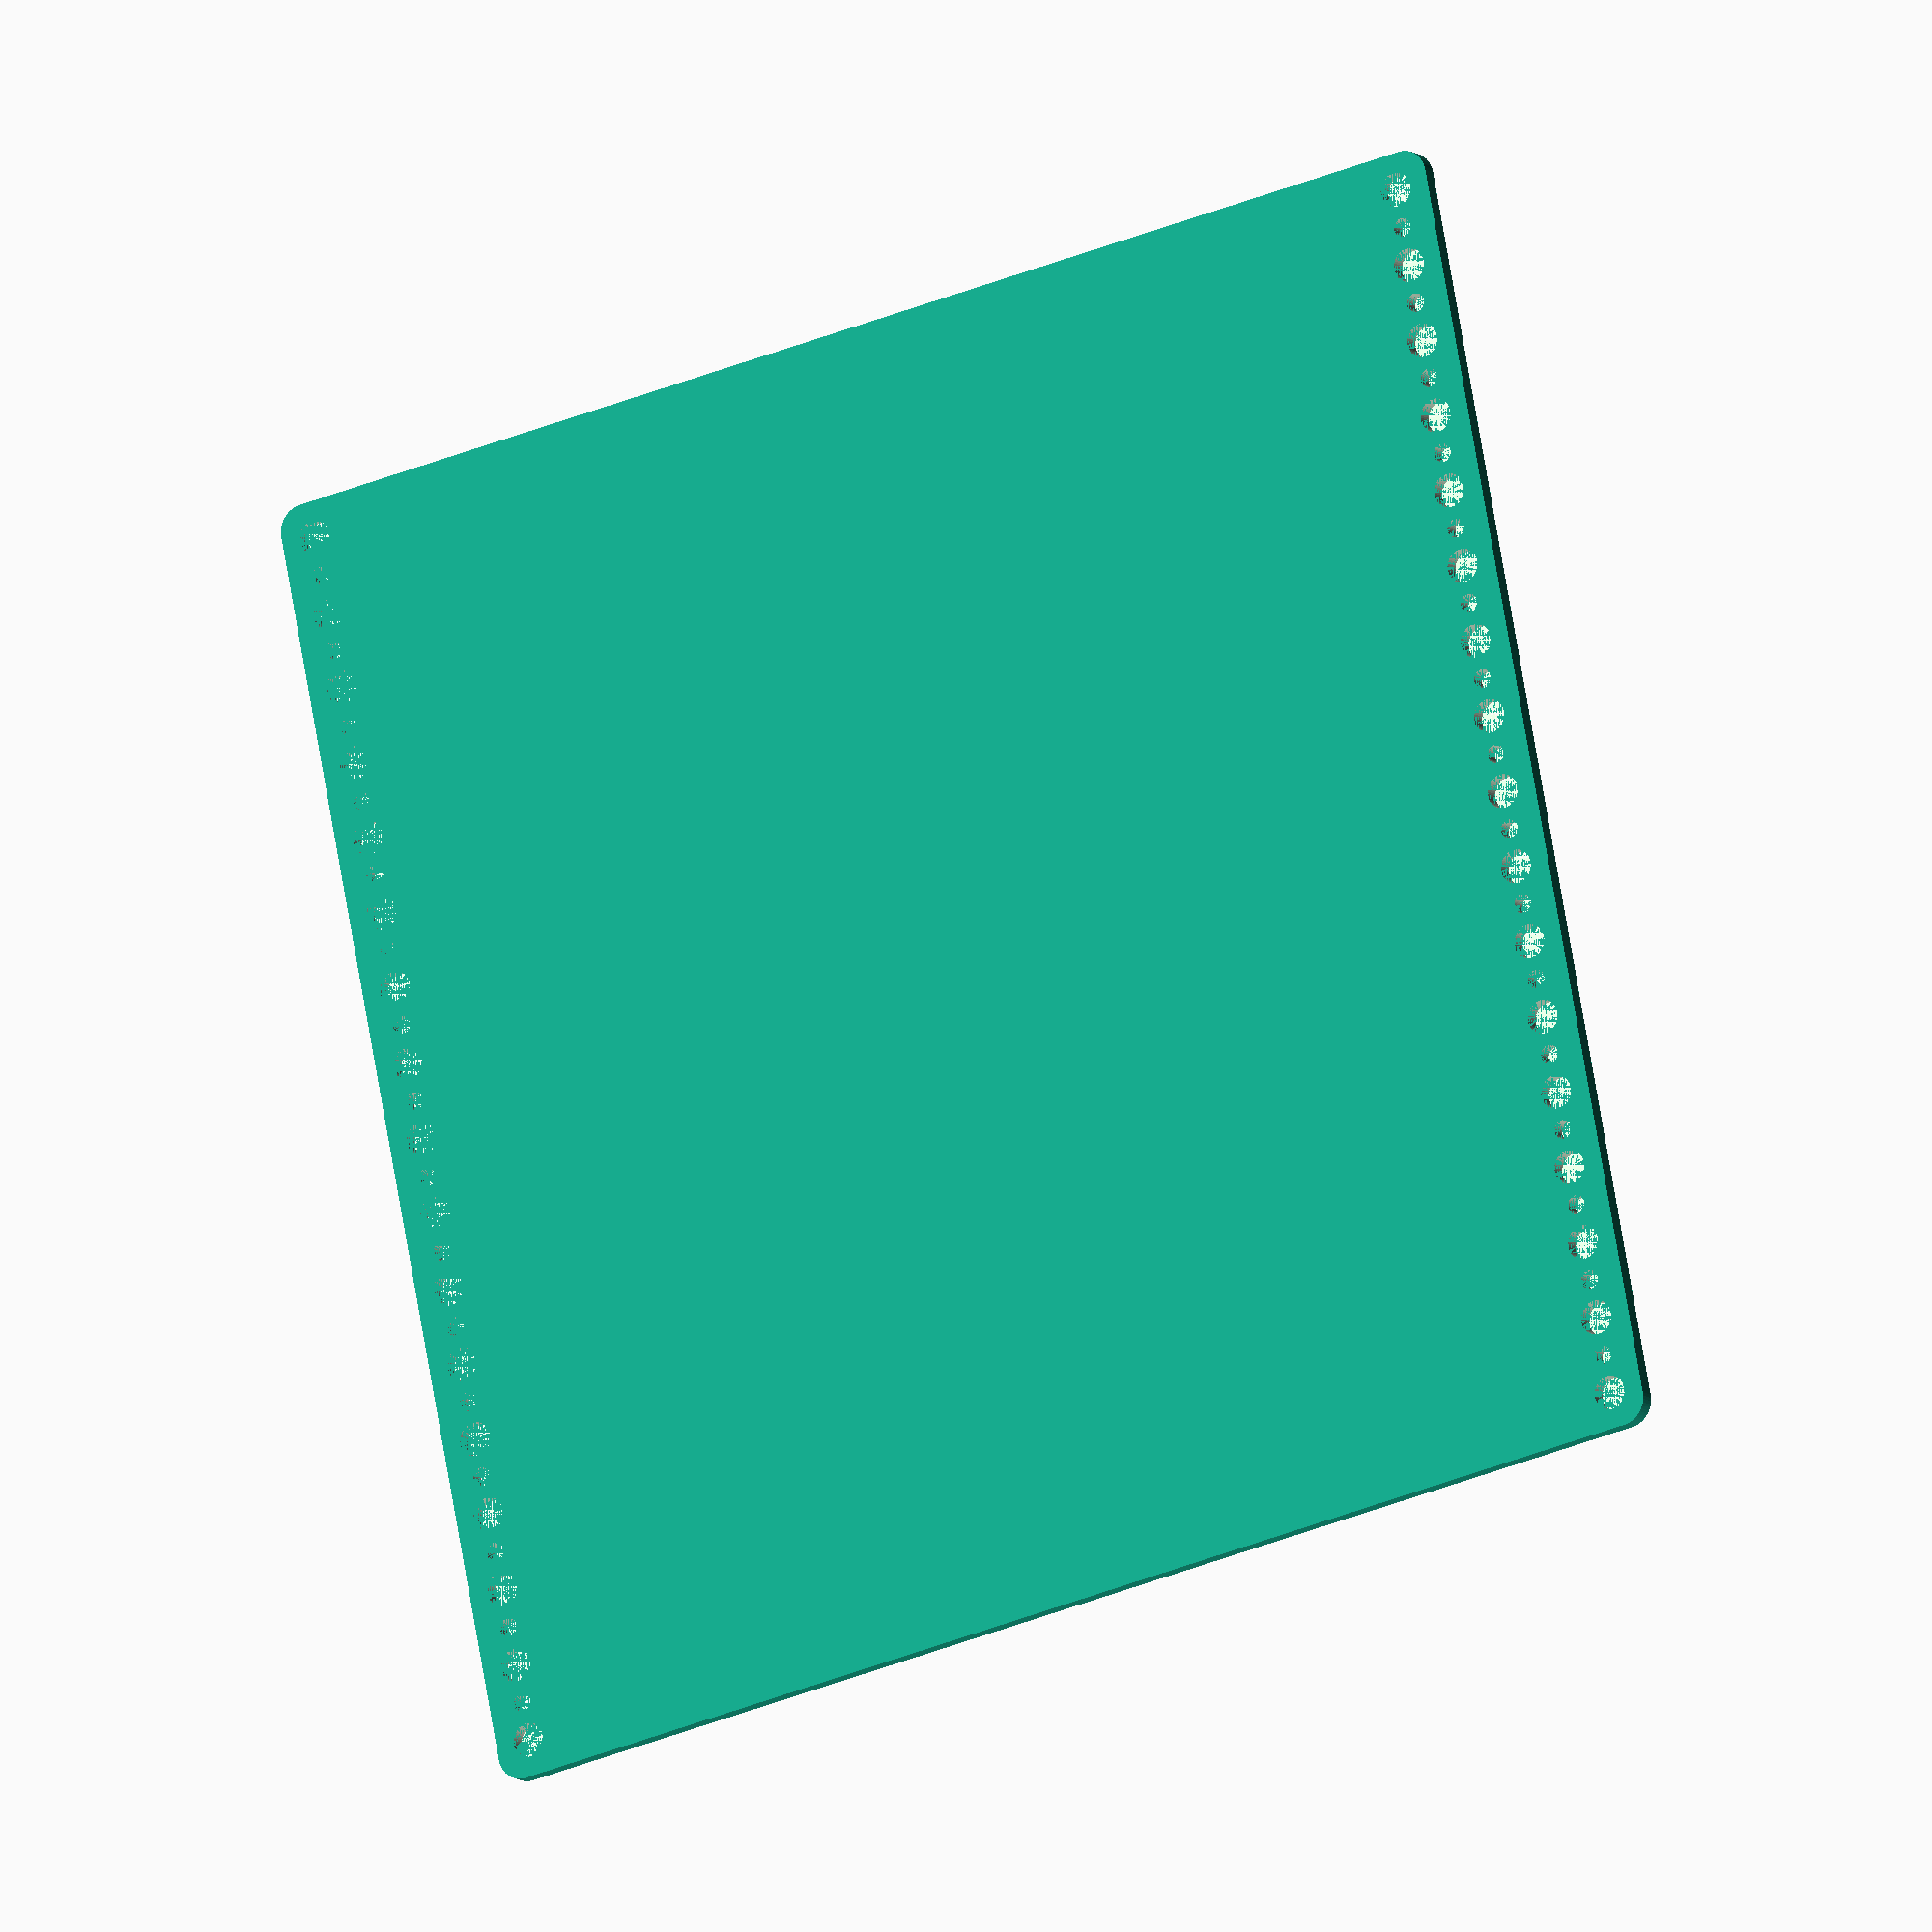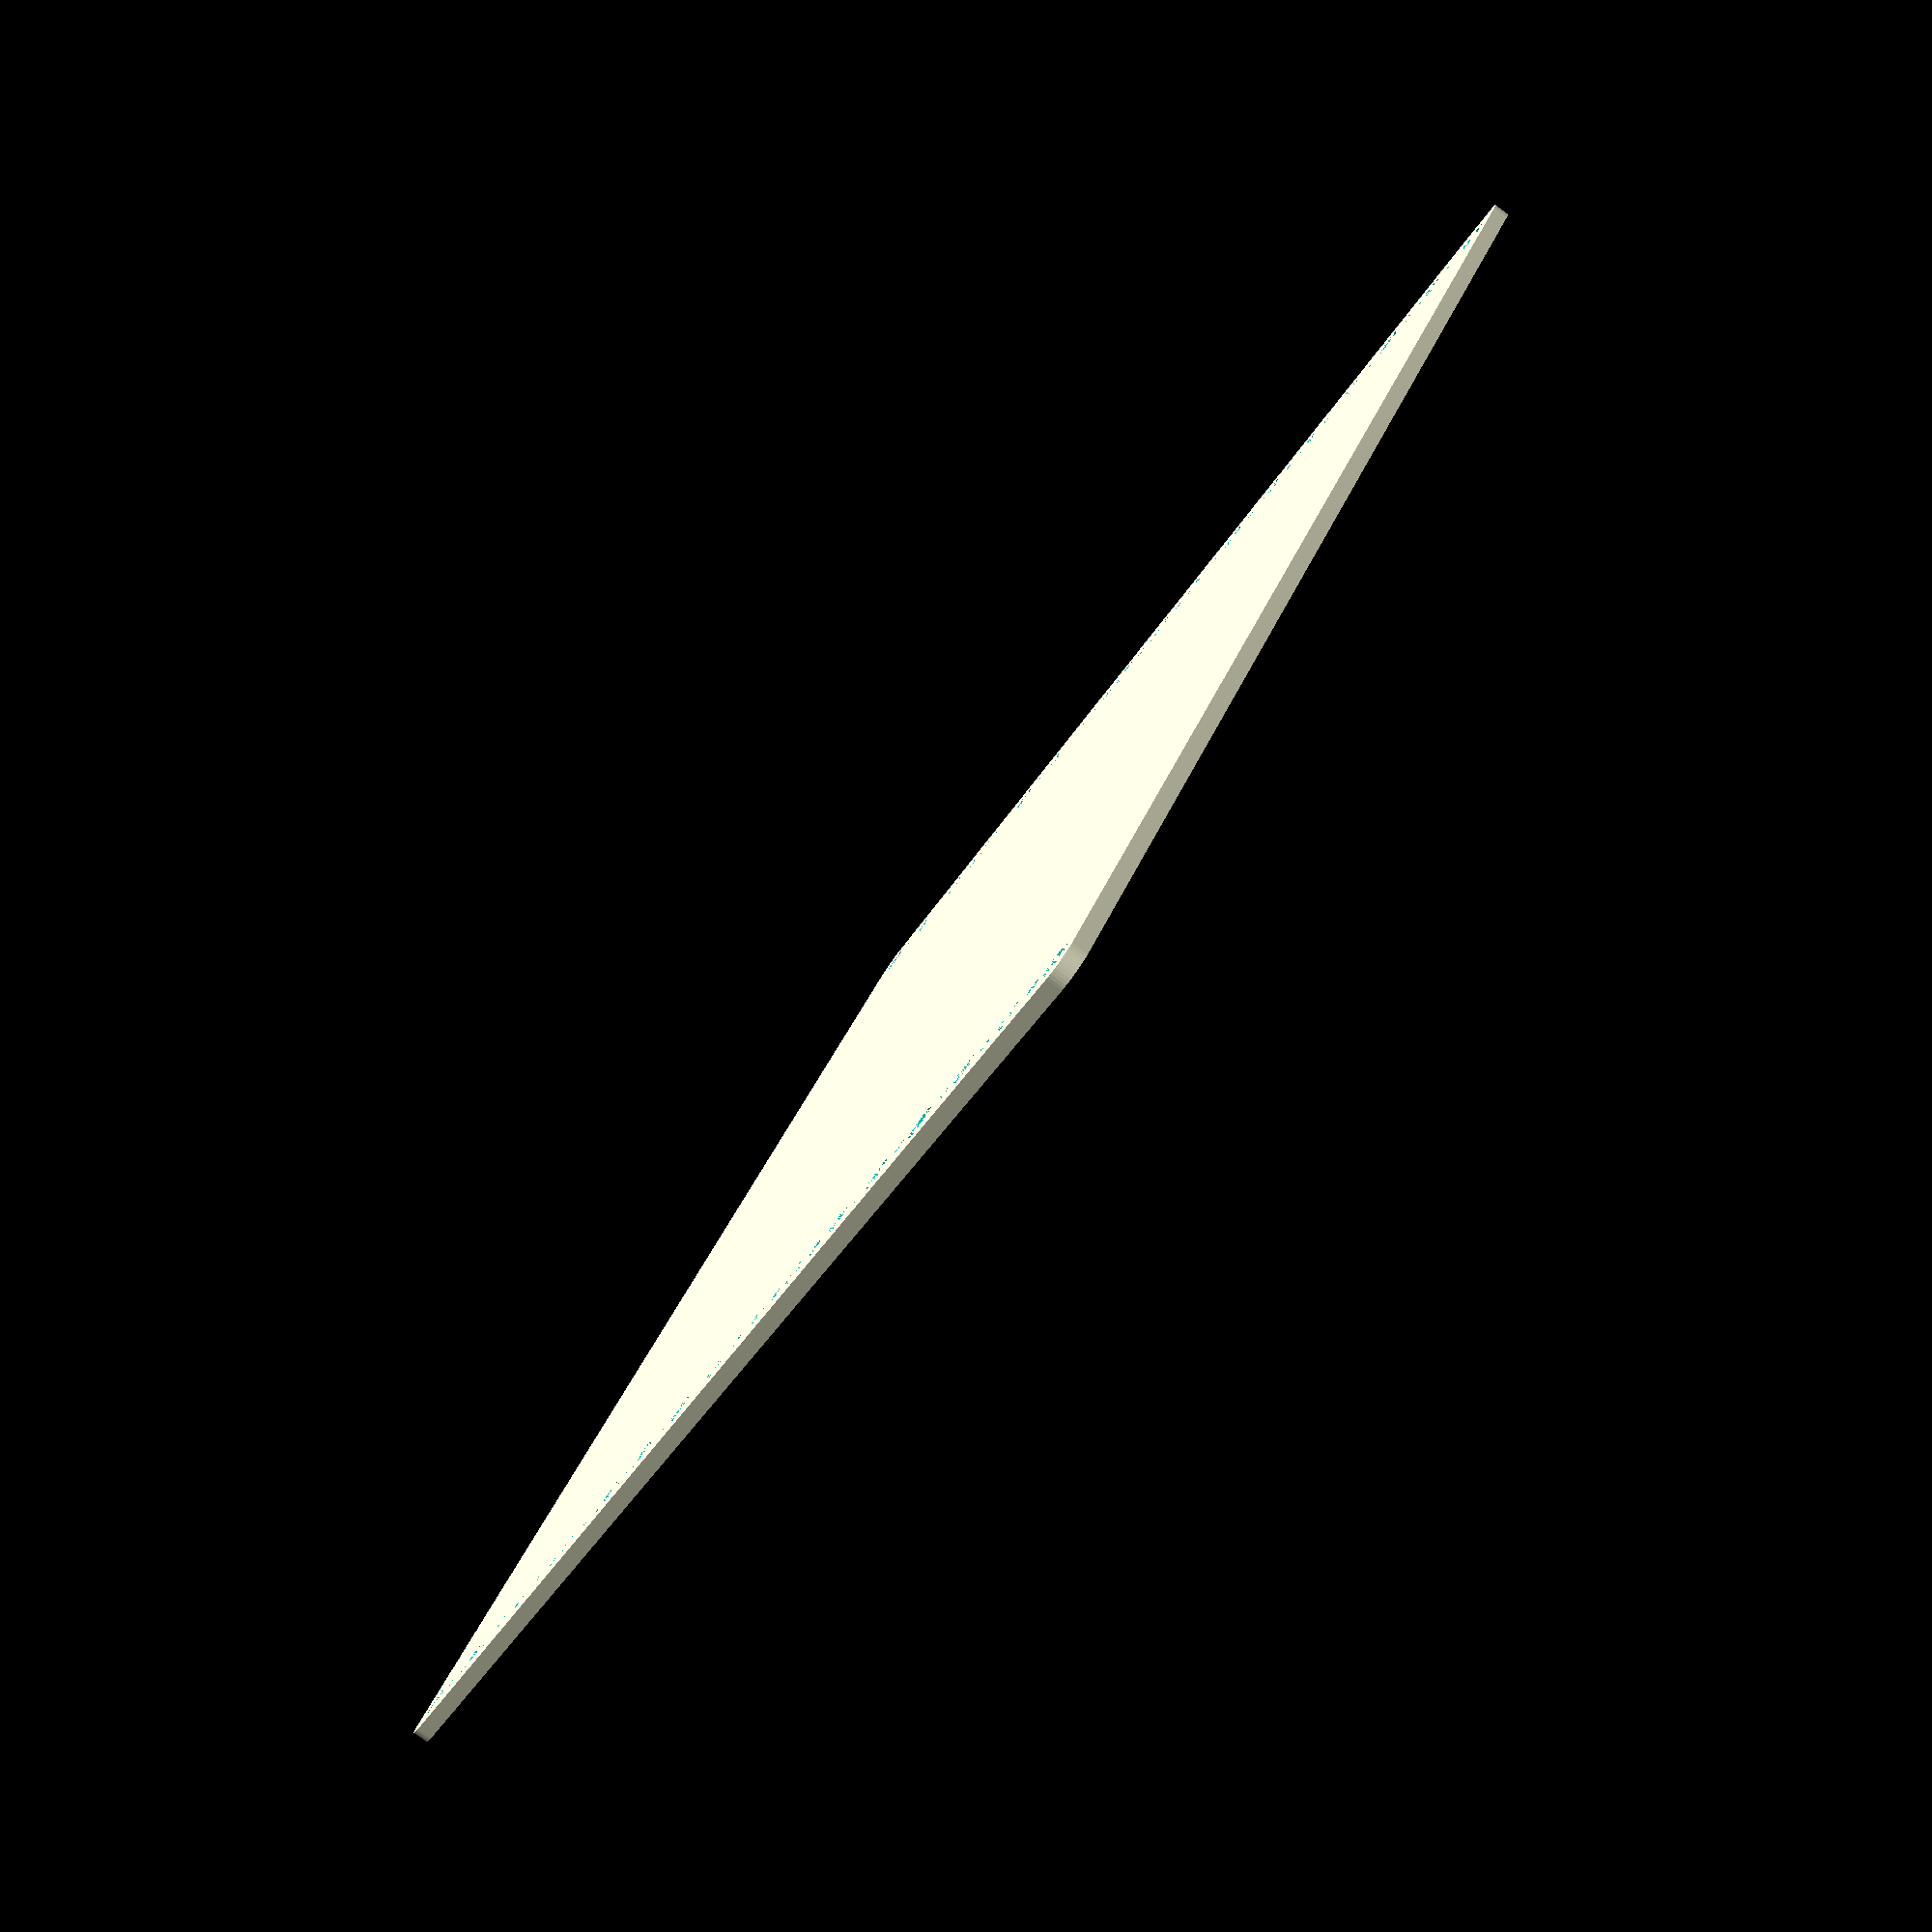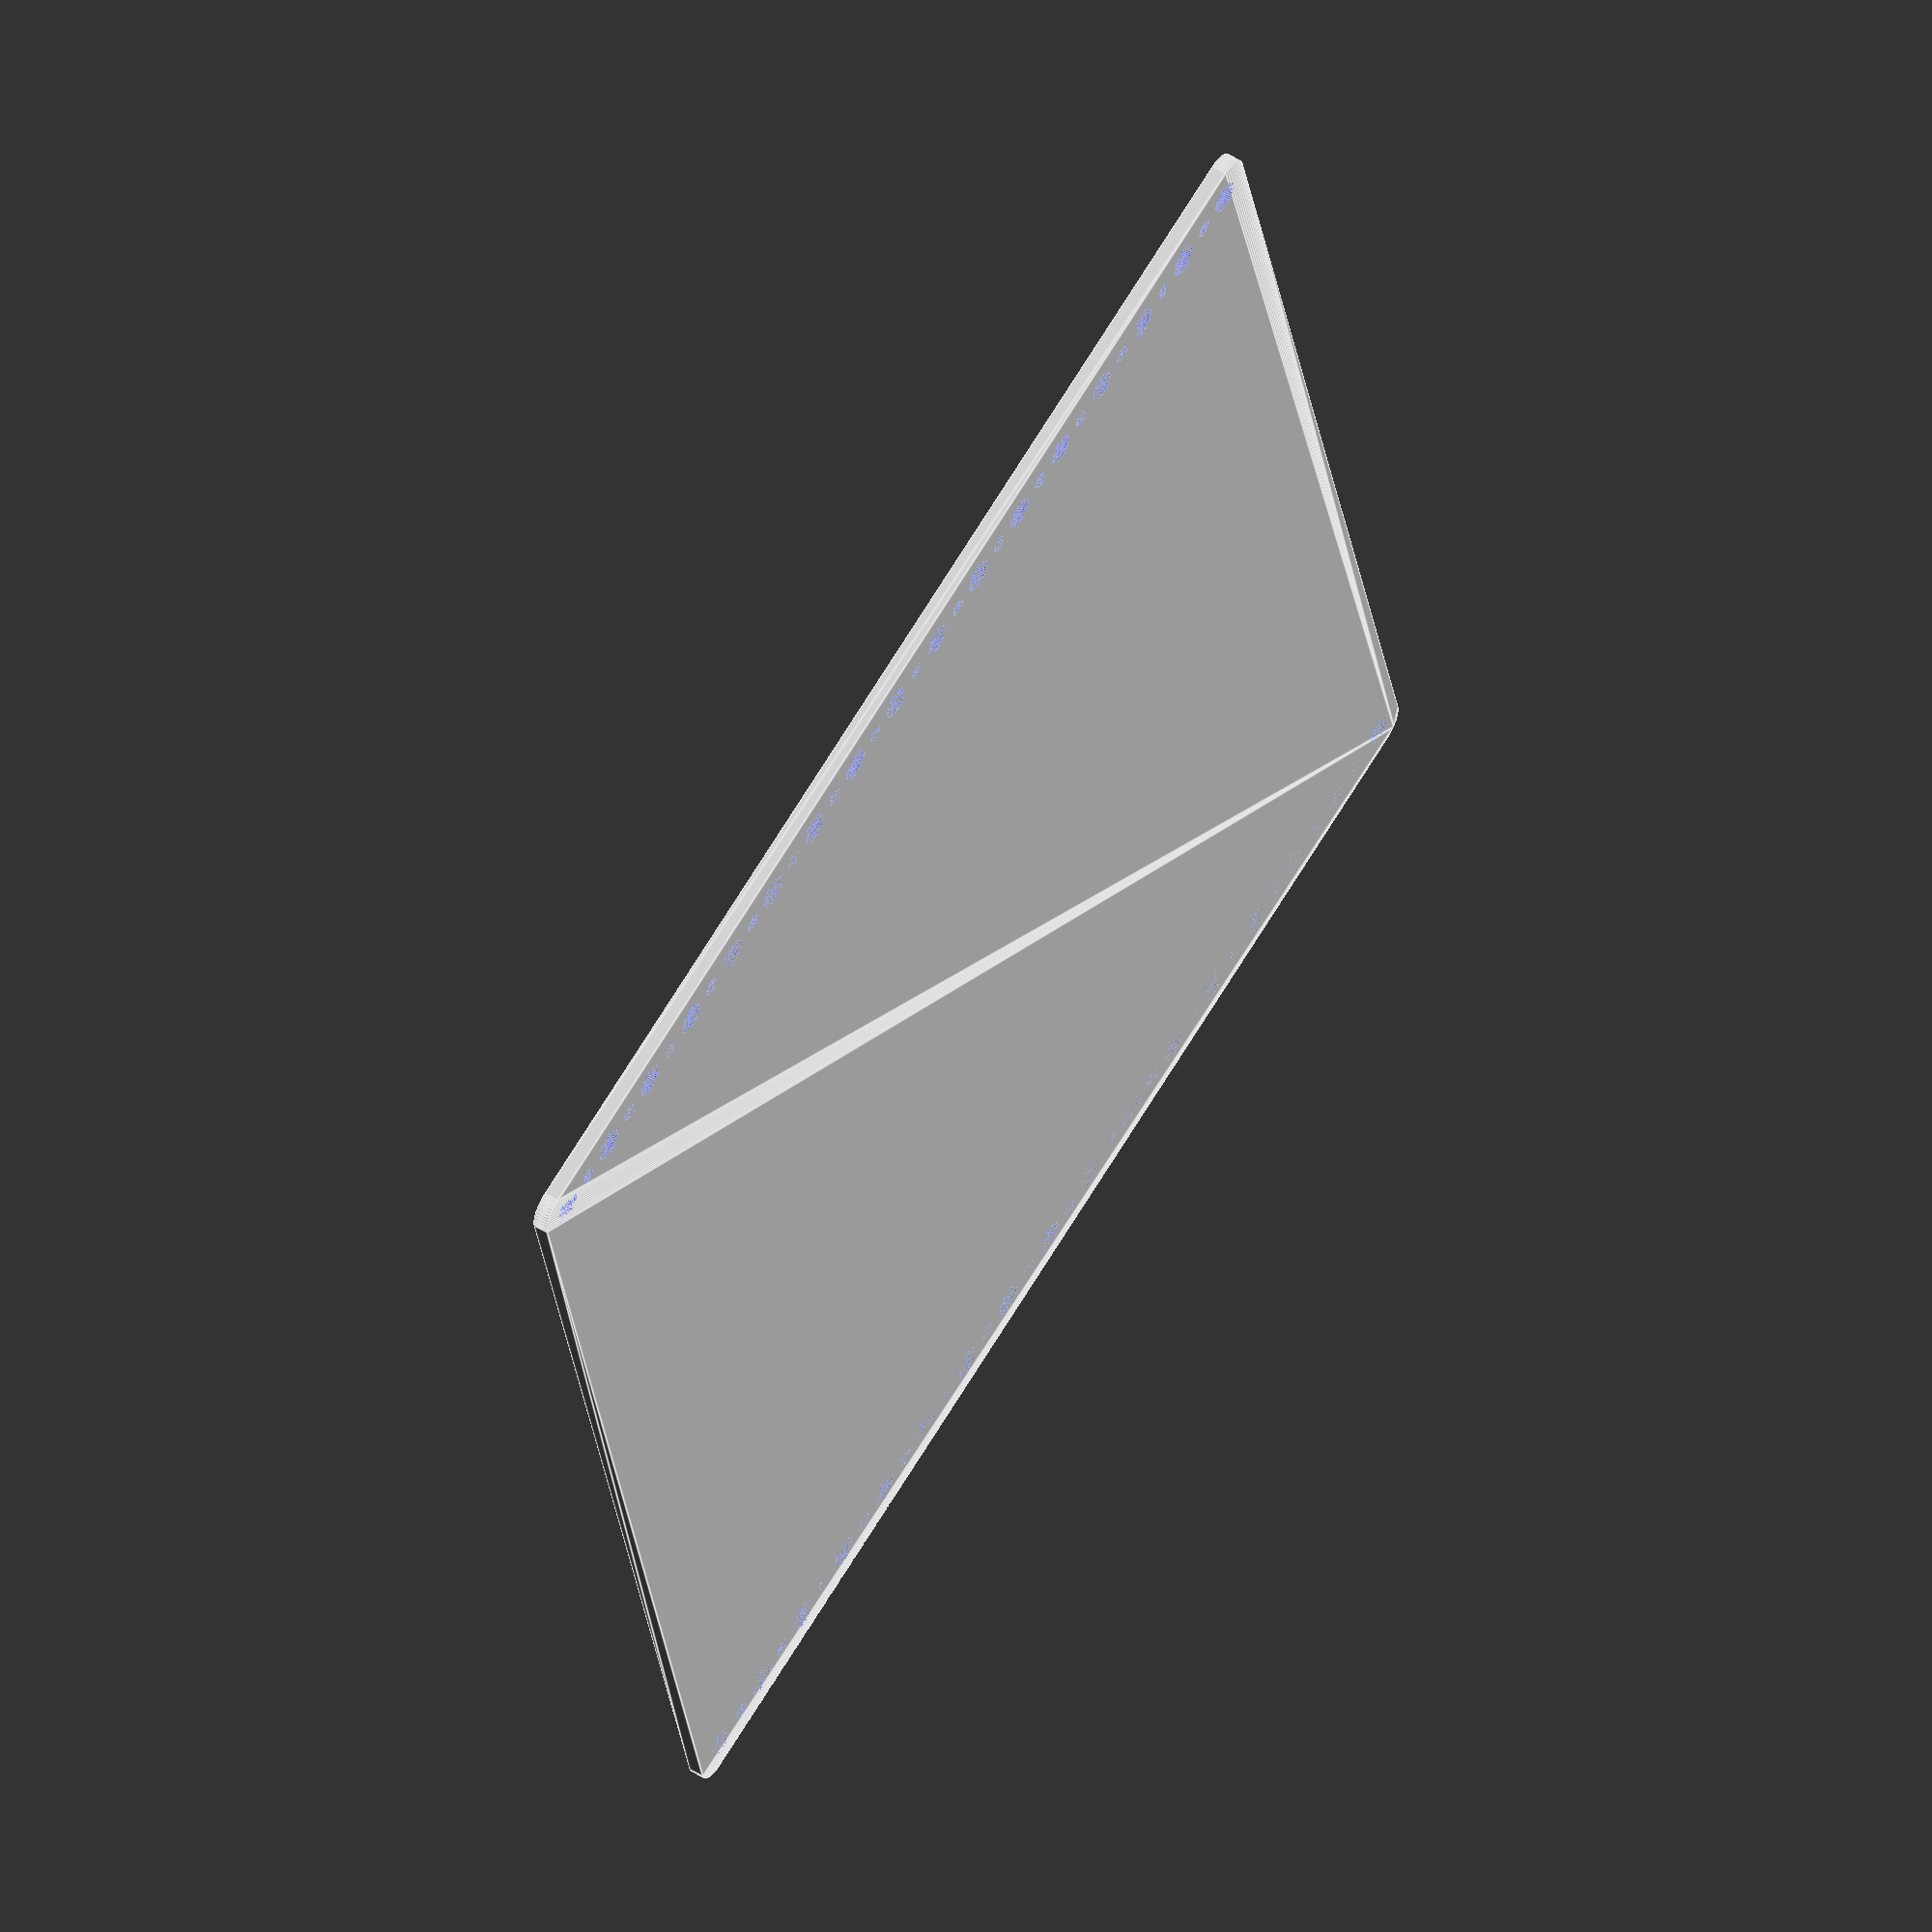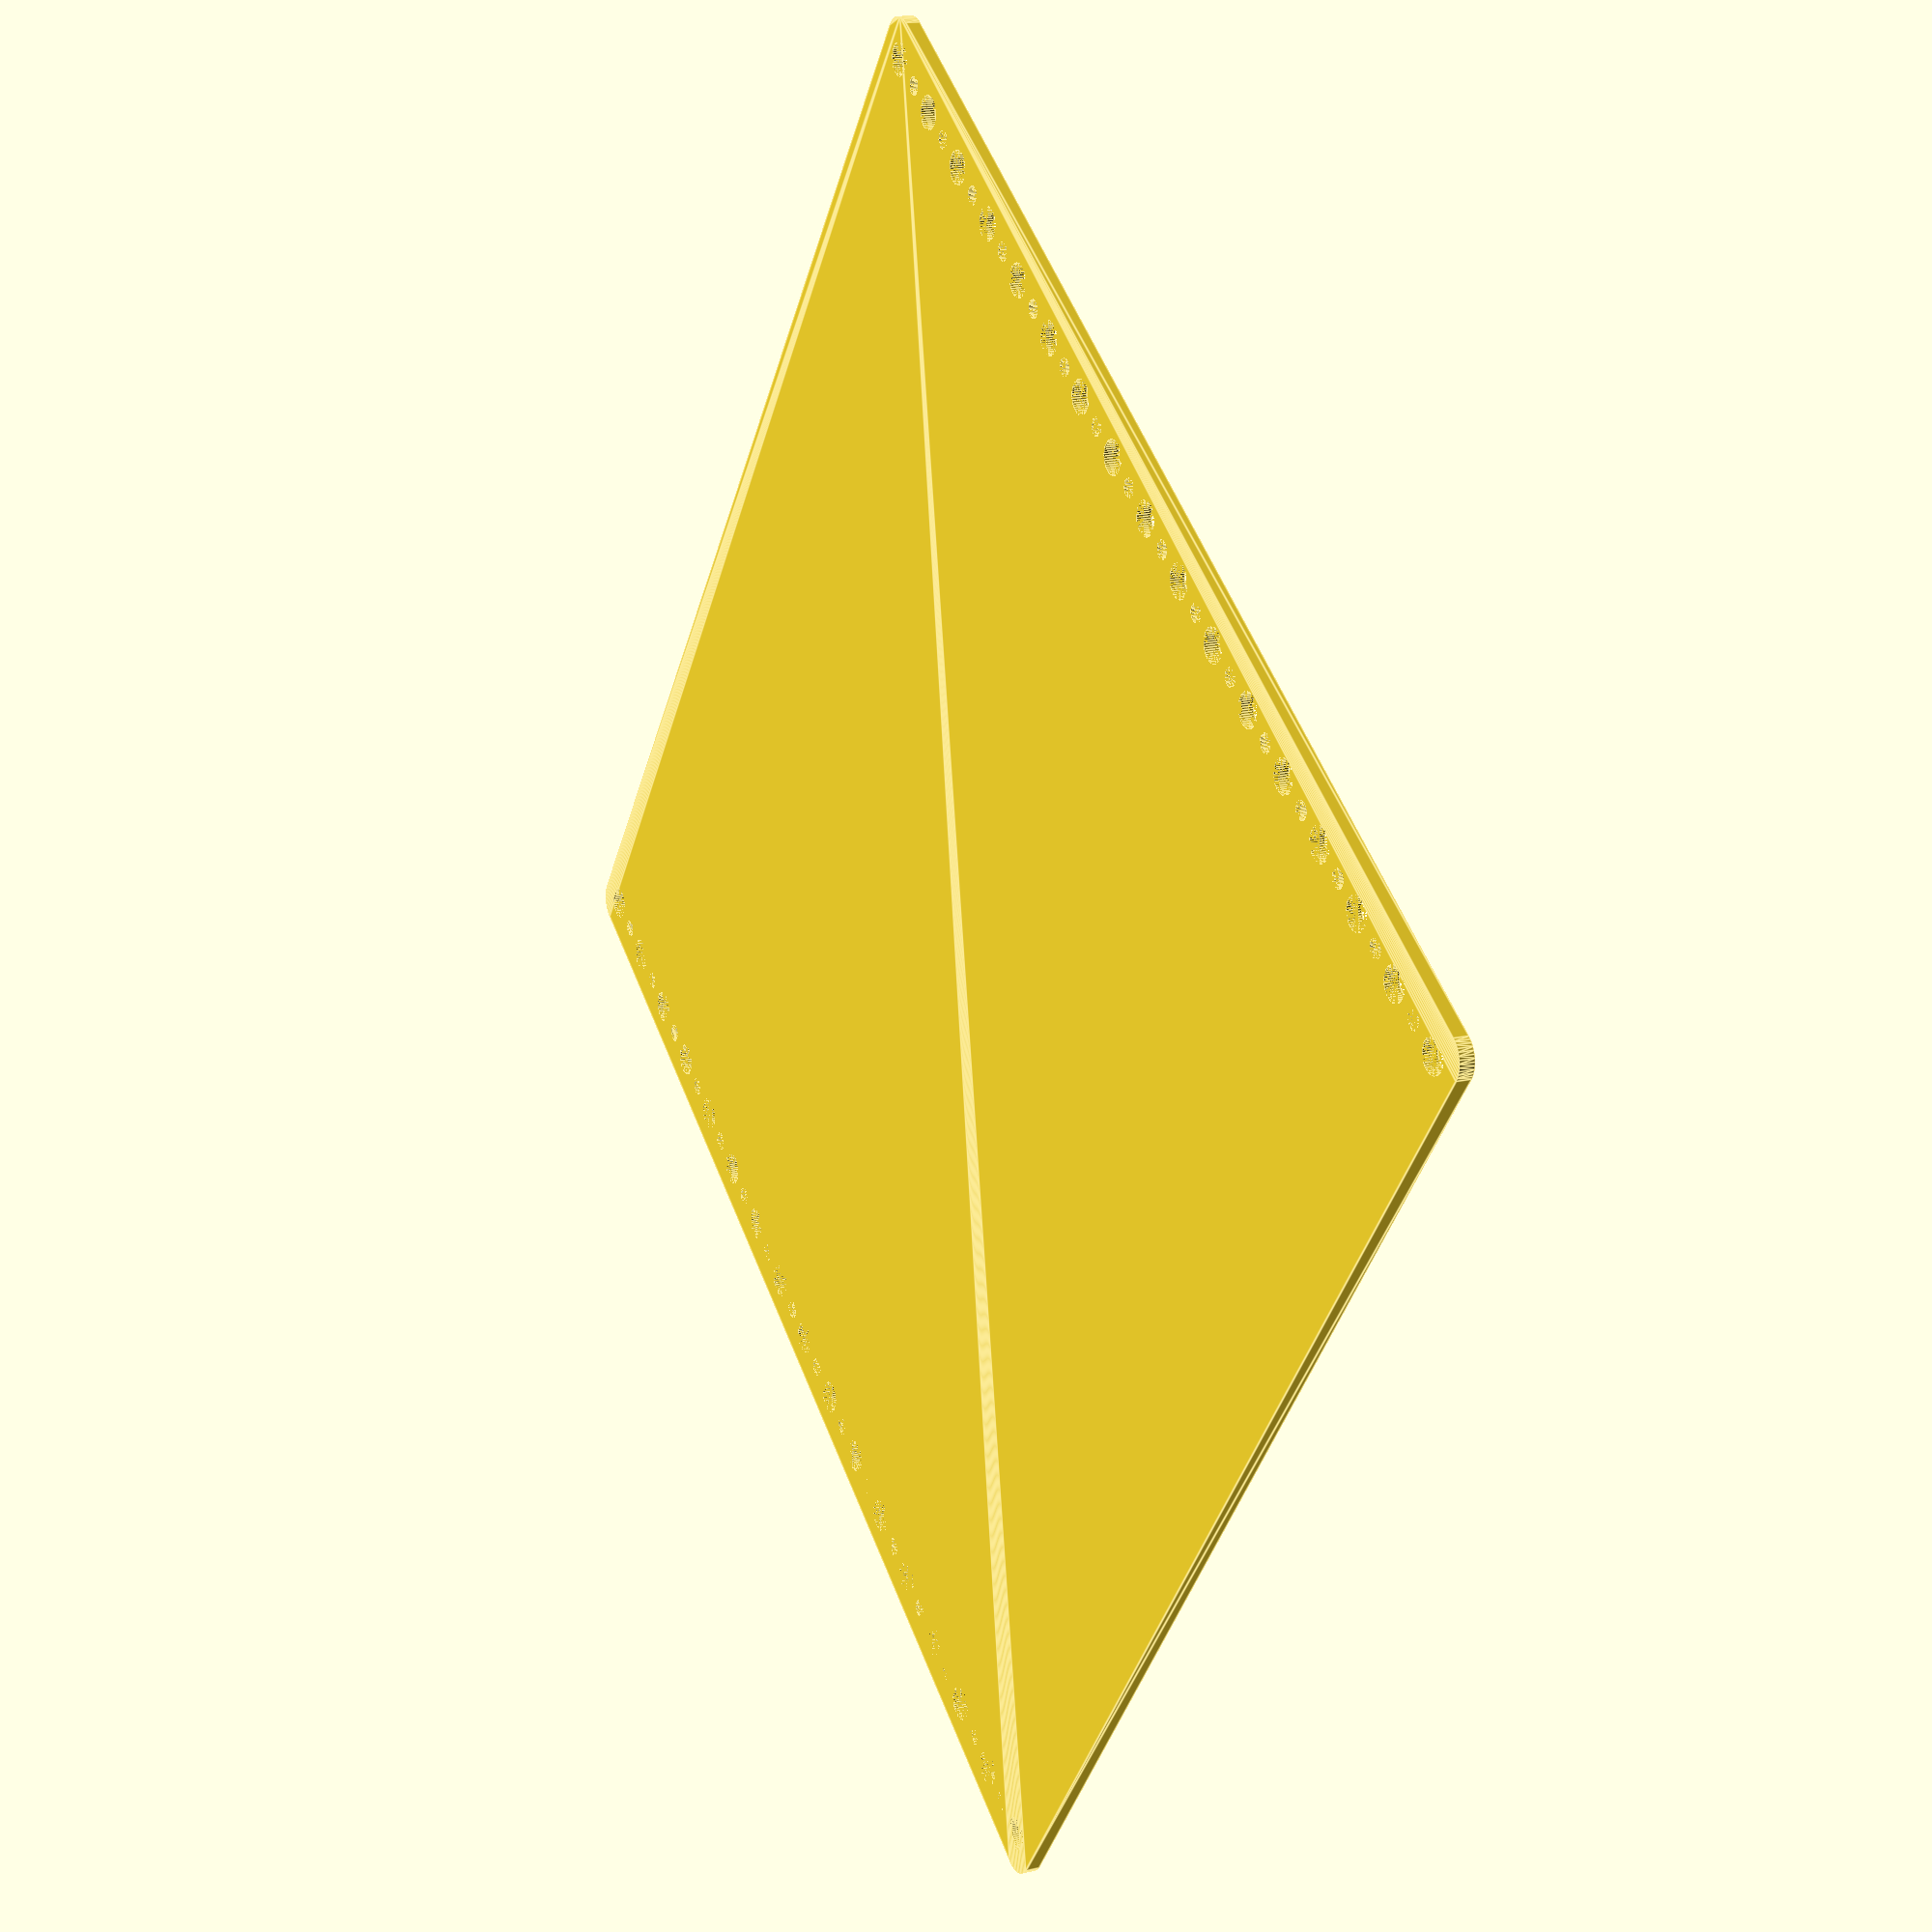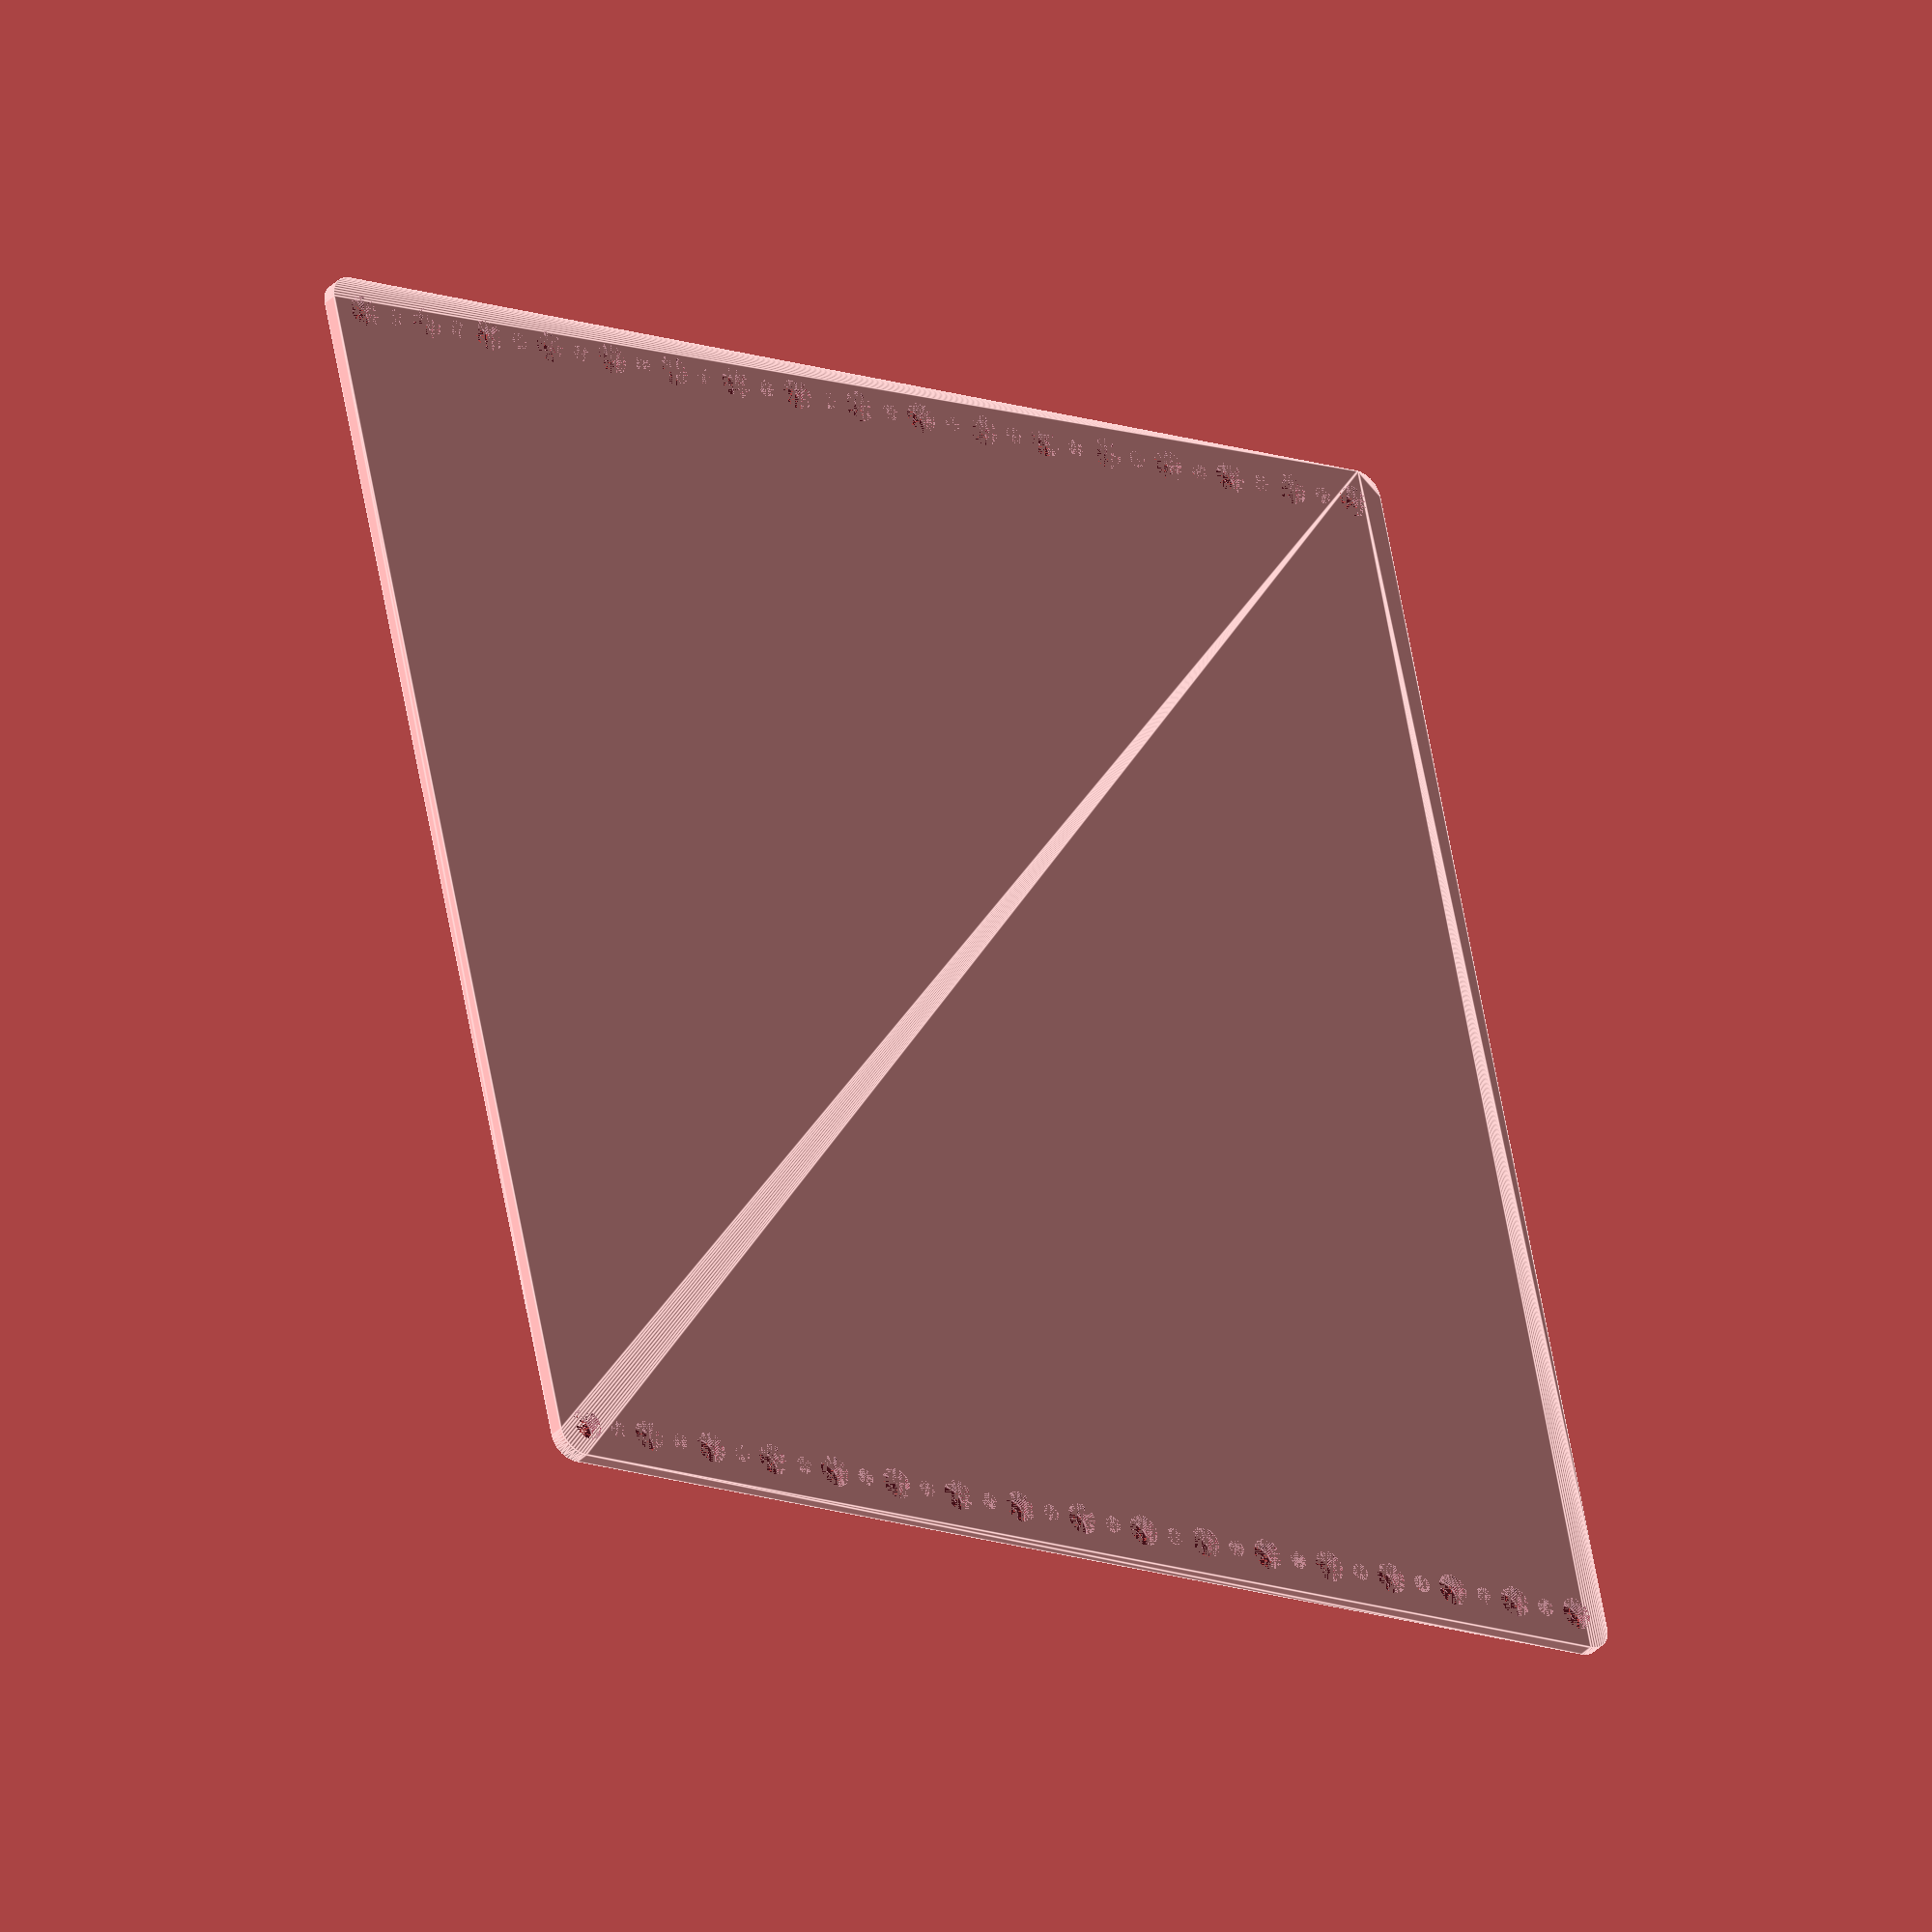
<openscad>
$fn = 50;


difference() {
	union() {
		hull() {
			translate(v = [-122.0000000000, 122.0000000000, 0]) {
				cylinder(h = 3, r = 5);
			}
			translate(v = [122.0000000000, 122.0000000000, 0]) {
				cylinder(h = 3, r = 5);
			}
			translate(v = [-122.0000000000, -122.0000000000, 0]) {
				cylinder(h = 3, r = 5);
			}
			translate(v = [122.0000000000, -122.0000000000, 0]) {
				cylinder(h = 3, r = 5);
			}
		}
	}
	union() {
		translate(v = [-120.0000000000, -120.0000000000, 0]) {
			cylinder(h = 3, r = 3.2500000000);
		}
		translate(v = [-120.0000000000, -105.0000000000, 0]) {
			cylinder(h = 3, r = 3.2500000000);
		}
		translate(v = [-120.0000000000, -90.0000000000, 0]) {
			cylinder(h = 3, r = 3.2500000000);
		}
		translate(v = [-120.0000000000, -75.0000000000, 0]) {
			cylinder(h = 3, r = 3.2500000000);
		}
		translate(v = [-120.0000000000, -60.0000000000, 0]) {
			cylinder(h = 3, r = 3.2500000000);
		}
		translate(v = [-120.0000000000, -45.0000000000, 0]) {
			cylinder(h = 3, r = 3.2500000000);
		}
		translate(v = [-120.0000000000, -30.0000000000, 0]) {
			cylinder(h = 3, r = 3.2500000000);
		}
		translate(v = [-120.0000000000, -15.0000000000, 0]) {
			cylinder(h = 3, r = 3.2500000000);
		}
		translate(v = [-120.0000000000, 0.0000000000, 0]) {
			cylinder(h = 3, r = 3.2500000000);
		}
		translate(v = [-120.0000000000, 15.0000000000, 0]) {
			cylinder(h = 3, r = 3.2500000000);
		}
		translate(v = [-120.0000000000, 30.0000000000, 0]) {
			cylinder(h = 3, r = 3.2500000000);
		}
		translate(v = [-120.0000000000, 45.0000000000, 0]) {
			cylinder(h = 3, r = 3.2500000000);
		}
		translate(v = [-120.0000000000, 60.0000000000, 0]) {
			cylinder(h = 3, r = 3.2500000000);
		}
		translate(v = [-120.0000000000, 75.0000000000, 0]) {
			cylinder(h = 3, r = 3.2500000000);
		}
		translate(v = [-120.0000000000, 90.0000000000, 0]) {
			cylinder(h = 3, r = 3.2500000000);
		}
		translate(v = [-120.0000000000, 105.0000000000, 0]) {
			cylinder(h = 3, r = 3.2500000000);
		}
		translate(v = [-120.0000000000, 120.0000000000, 0]) {
			cylinder(h = 3, r = 3.2500000000);
		}
		translate(v = [120.0000000000, -120.0000000000, 0]) {
			cylinder(h = 3, r = 3.2500000000);
		}
		translate(v = [120.0000000000, -105.0000000000, 0]) {
			cylinder(h = 3, r = 3.2500000000);
		}
		translate(v = [120.0000000000, -90.0000000000, 0]) {
			cylinder(h = 3, r = 3.2500000000);
		}
		translate(v = [120.0000000000, -75.0000000000, 0]) {
			cylinder(h = 3, r = 3.2500000000);
		}
		translate(v = [120.0000000000, -60.0000000000, 0]) {
			cylinder(h = 3, r = 3.2500000000);
		}
		translate(v = [120.0000000000, -45.0000000000, 0]) {
			cylinder(h = 3, r = 3.2500000000);
		}
		translate(v = [120.0000000000, -30.0000000000, 0]) {
			cylinder(h = 3, r = 3.2500000000);
		}
		translate(v = [120.0000000000, -15.0000000000, 0]) {
			cylinder(h = 3, r = 3.2500000000);
		}
		translate(v = [120.0000000000, 0.0000000000, 0]) {
			cylinder(h = 3, r = 3.2500000000);
		}
		translate(v = [120.0000000000, 15.0000000000, 0]) {
			cylinder(h = 3, r = 3.2500000000);
		}
		translate(v = [120.0000000000, 30.0000000000, 0]) {
			cylinder(h = 3, r = 3.2500000000);
		}
		translate(v = [120.0000000000, 45.0000000000, 0]) {
			cylinder(h = 3, r = 3.2500000000);
		}
		translate(v = [120.0000000000, 60.0000000000, 0]) {
			cylinder(h = 3, r = 3.2500000000);
		}
		translate(v = [120.0000000000, 75.0000000000, 0]) {
			cylinder(h = 3, r = 3.2500000000);
		}
		translate(v = [120.0000000000, 90.0000000000, 0]) {
			cylinder(h = 3, r = 3.2500000000);
		}
		translate(v = [120.0000000000, 105.0000000000, 0]) {
			cylinder(h = 3, r = 3.2500000000);
		}
		translate(v = [120.0000000000, 120.0000000000, 0]) {
			cylinder(h = 3, r = 3.2500000000);
		}
		translate(v = [-120.0000000000, -120.0000000000, 0]) {
			cylinder(h = 3, r = 1.8000000000);
		}
		translate(v = [-120.0000000000, -112.5000000000, 0]) {
			cylinder(h = 3, r = 1.8000000000);
		}
		translate(v = [-120.0000000000, -105.0000000000, 0]) {
			cylinder(h = 3, r = 1.8000000000);
		}
		translate(v = [-120.0000000000, -97.5000000000, 0]) {
			cylinder(h = 3, r = 1.8000000000);
		}
		translate(v = [-120.0000000000, -90.0000000000, 0]) {
			cylinder(h = 3, r = 1.8000000000);
		}
		translate(v = [-120.0000000000, -82.5000000000, 0]) {
			cylinder(h = 3, r = 1.8000000000);
		}
		translate(v = [-120.0000000000, -75.0000000000, 0]) {
			cylinder(h = 3, r = 1.8000000000);
		}
		translate(v = [-120.0000000000, -67.5000000000, 0]) {
			cylinder(h = 3, r = 1.8000000000);
		}
		translate(v = [-120.0000000000, -60.0000000000, 0]) {
			cylinder(h = 3, r = 1.8000000000);
		}
		translate(v = [-120.0000000000, -52.5000000000, 0]) {
			cylinder(h = 3, r = 1.8000000000);
		}
		translate(v = [-120.0000000000, -45.0000000000, 0]) {
			cylinder(h = 3, r = 1.8000000000);
		}
		translate(v = [-120.0000000000, -37.5000000000, 0]) {
			cylinder(h = 3, r = 1.8000000000);
		}
		translate(v = [-120.0000000000, -30.0000000000, 0]) {
			cylinder(h = 3, r = 1.8000000000);
		}
		translate(v = [-120.0000000000, -22.5000000000, 0]) {
			cylinder(h = 3, r = 1.8000000000);
		}
		translate(v = [-120.0000000000, -15.0000000000, 0]) {
			cylinder(h = 3, r = 1.8000000000);
		}
		translate(v = [-120.0000000000, -7.5000000000, 0]) {
			cylinder(h = 3, r = 1.8000000000);
		}
		translate(v = [-120.0000000000, 0.0000000000, 0]) {
			cylinder(h = 3, r = 1.8000000000);
		}
		translate(v = [-120.0000000000, 7.5000000000, 0]) {
			cylinder(h = 3, r = 1.8000000000);
		}
		translate(v = [-120.0000000000, 15.0000000000, 0]) {
			cylinder(h = 3, r = 1.8000000000);
		}
		translate(v = [-120.0000000000, 22.5000000000, 0]) {
			cylinder(h = 3, r = 1.8000000000);
		}
		translate(v = [-120.0000000000, 30.0000000000, 0]) {
			cylinder(h = 3, r = 1.8000000000);
		}
		translate(v = [-120.0000000000, 37.5000000000, 0]) {
			cylinder(h = 3, r = 1.8000000000);
		}
		translate(v = [-120.0000000000, 45.0000000000, 0]) {
			cylinder(h = 3, r = 1.8000000000);
		}
		translate(v = [-120.0000000000, 52.5000000000, 0]) {
			cylinder(h = 3, r = 1.8000000000);
		}
		translate(v = [-120.0000000000, 60.0000000000, 0]) {
			cylinder(h = 3, r = 1.8000000000);
		}
		translate(v = [-120.0000000000, 67.5000000000, 0]) {
			cylinder(h = 3, r = 1.8000000000);
		}
		translate(v = [-120.0000000000, 75.0000000000, 0]) {
			cylinder(h = 3, r = 1.8000000000);
		}
		translate(v = [-120.0000000000, 82.5000000000, 0]) {
			cylinder(h = 3, r = 1.8000000000);
		}
		translate(v = [-120.0000000000, 90.0000000000, 0]) {
			cylinder(h = 3, r = 1.8000000000);
		}
		translate(v = [-120.0000000000, 97.5000000000, 0]) {
			cylinder(h = 3, r = 1.8000000000);
		}
		translate(v = [-120.0000000000, 105.0000000000, 0]) {
			cylinder(h = 3, r = 1.8000000000);
		}
		translate(v = [-120.0000000000, 112.5000000000, 0]) {
			cylinder(h = 3, r = 1.8000000000);
		}
		translate(v = [-120.0000000000, 120.0000000000, 0]) {
			cylinder(h = 3, r = 1.8000000000);
		}
		translate(v = [120.0000000000, -120.0000000000, 0]) {
			cylinder(h = 3, r = 1.8000000000);
		}
		translate(v = [120.0000000000, -112.5000000000, 0]) {
			cylinder(h = 3, r = 1.8000000000);
		}
		translate(v = [120.0000000000, -105.0000000000, 0]) {
			cylinder(h = 3, r = 1.8000000000);
		}
		translate(v = [120.0000000000, -97.5000000000, 0]) {
			cylinder(h = 3, r = 1.8000000000);
		}
		translate(v = [120.0000000000, -90.0000000000, 0]) {
			cylinder(h = 3, r = 1.8000000000);
		}
		translate(v = [120.0000000000, -82.5000000000, 0]) {
			cylinder(h = 3, r = 1.8000000000);
		}
		translate(v = [120.0000000000, -75.0000000000, 0]) {
			cylinder(h = 3, r = 1.8000000000);
		}
		translate(v = [120.0000000000, -67.5000000000, 0]) {
			cylinder(h = 3, r = 1.8000000000);
		}
		translate(v = [120.0000000000, -60.0000000000, 0]) {
			cylinder(h = 3, r = 1.8000000000);
		}
		translate(v = [120.0000000000, -52.5000000000, 0]) {
			cylinder(h = 3, r = 1.8000000000);
		}
		translate(v = [120.0000000000, -45.0000000000, 0]) {
			cylinder(h = 3, r = 1.8000000000);
		}
		translate(v = [120.0000000000, -37.5000000000, 0]) {
			cylinder(h = 3, r = 1.8000000000);
		}
		translate(v = [120.0000000000, -30.0000000000, 0]) {
			cylinder(h = 3, r = 1.8000000000);
		}
		translate(v = [120.0000000000, -22.5000000000, 0]) {
			cylinder(h = 3, r = 1.8000000000);
		}
		translate(v = [120.0000000000, -15.0000000000, 0]) {
			cylinder(h = 3, r = 1.8000000000);
		}
		translate(v = [120.0000000000, -7.5000000000, 0]) {
			cylinder(h = 3, r = 1.8000000000);
		}
		translate(v = [120.0000000000, 0.0000000000, 0]) {
			cylinder(h = 3, r = 1.8000000000);
		}
		translate(v = [120.0000000000, 7.5000000000, 0]) {
			cylinder(h = 3, r = 1.8000000000);
		}
		translate(v = [120.0000000000, 15.0000000000, 0]) {
			cylinder(h = 3, r = 1.8000000000);
		}
		translate(v = [120.0000000000, 22.5000000000, 0]) {
			cylinder(h = 3, r = 1.8000000000);
		}
		translate(v = [120.0000000000, 30.0000000000, 0]) {
			cylinder(h = 3, r = 1.8000000000);
		}
		translate(v = [120.0000000000, 37.5000000000, 0]) {
			cylinder(h = 3, r = 1.8000000000);
		}
		translate(v = [120.0000000000, 45.0000000000, 0]) {
			cylinder(h = 3, r = 1.8000000000);
		}
		translate(v = [120.0000000000, 52.5000000000, 0]) {
			cylinder(h = 3, r = 1.8000000000);
		}
		translate(v = [120.0000000000, 60.0000000000, 0]) {
			cylinder(h = 3, r = 1.8000000000);
		}
		translate(v = [120.0000000000, 67.5000000000, 0]) {
			cylinder(h = 3, r = 1.8000000000);
		}
		translate(v = [120.0000000000, 75.0000000000, 0]) {
			cylinder(h = 3, r = 1.8000000000);
		}
		translate(v = [120.0000000000, 82.5000000000, 0]) {
			cylinder(h = 3, r = 1.8000000000);
		}
		translate(v = [120.0000000000, 90.0000000000, 0]) {
			cylinder(h = 3, r = 1.8000000000);
		}
		translate(v = [120.0000000000, 97.5000000000, 0]) {
			cylinder(h = 3, r = 1.8000000000);
		}
		translate(v = [120.0000000000, 105.0000000000, 0]) {
			cylinder(h = 3, r = 1.8000000000);
		}
		translate(v = [120.0000000000, 112.5000000000, 0]) {
			cylinder(h = 3, r = 1.8000000000);
		}
		translate(v = [120.0000000000, 120.0000000000, 0]) {
			cylinder(h = 3, r = 1.8000000000);
		}
		translate(v = [-120.0000000000, -120.0000000000, 0]) {
			cylinder(h = 3, r = 1.8000000000);
		}
		translate(v = [-120.0000000000, -112.5000000000, 0]) {
			cylinder(h = 3, r = 1.8000000000);
		}
		translate(v = [-120.0000000000, -105.0000000000, 0]) {
			cylinder(h = 3, r = 1.8000000000);
		}
		translate(v = [-120.0000000000, -97.5000000000, 0]) {
			cylinder(h = 3, r = 1.8000000000);
		}
		translate(v = [-120.0000000000, -90.0000000000, 0]) {
			cylinder(h = 3, r = 1.8000000000);
		}
		translate(v = [-120.0000000000, -82.5000000000, 0]) {
			cylinder(h = 3, r = 1.8000000000);
		}
		translate(v = [-120.0000000000, -75.0000000000, 0]) {
			cylinder(h = 3, r = 1.8000000000);
		}
		translate(v = [-120.0000000000, -67.5000000000, 0]) {
			cylinder(h = 3, r = 1.8000000000);
		}
		translate(v = [-120.0000000000, -60.0000000000, 0]) {
			cylinder(h = 3, r = 1.8000000000);
		}
		translate(v = [-120.0000000000, -52.5000000000, 0]) {
			cylinder(h = 3, r = 1.8000000000);
		}
		translate(v = [-120.0000000000, -45.0000000000, 0]) {
			cylinder(h = 3, r = 1.8000000000);
		}
		translate(v = [-120.0000000000, -37.5000000000, 0]) {
			cylinder(h = 3, r = 1.8000000000);
		}
		translate(v = [-120.0000000000, -30.0000000000, 0]) {
			cylinder(h = 3, r = 1.8000000000);
		}
		translate(v = [-120.0000000000, -22.5000000000, 0]) {
			cylinder(h = 3, r = 1.8000000000);
		}
		translate(v = [-120.0000000000, -15.0000000000, 0]) {
			cylinder(h = 3, r = 1.8000000000);
		}
		translate(v = [-120.0000000000, -7.5000000000, 0]) {
			cylinder(h = 3, r = 1.8000000000);
		}
		translate(v = [-120.0000000000, 0.0000000000, 0]) {
			cylinder(h = 3, r = 1.8000000000);
		}
		translate(v = [-120.0000000000, 7.5000000000, 0]) {
			cylinder(h = 3, r = 1.8000000000);
		}
		translate(v = [-120.0000000000, 15.0000000000, 0]) {
			cylinder(h = 3, r = 1.8000000000);
		}
		translate(v = [-120.0000000000, 22.5000000000, 0]) {
			cylinder(h = 3, r = 1.8000000000);
		}
		translate(v = [-120.0000000000, 30.0000000000, 0]) {
			cylinder(h = 3, r = 1.8000000000);
		}
		translate(v = [-120.0000000000, 37.5000000000, 0]) {
			cylinder(h = 3, r = 1.8000000000);
		}
		translate(v = [-120.0000000000, 45.0000000000, 0]) {
			cylinder(h = 3, r = 1.8000000000);
		}
		translate(v = [-120.0000000000, 52.5000000000, 0]) {
			cylinder(h = 3, r = 1.8000000000);
		}
		translate(v = [-120.0000000000, 60.0000000000, 0]) {
			cylinder(h = 3, r = 1.8000000000);
		}
		translate(v = [-120.0000000000, 67.5000000000, 0]) {
			cylinder(h = 3, r = 1.8000000000);
		}
		translate(v = [-120.0000000000, 75.0000000000, 0]) {
			cylinder(h = 3, r = 1.8000000000);
		}
		translate(v = [-120.0000000000, 82.5000000000, 0]) {
			cylinder(h = 3, r = 1.8000000000);
		}
		translate(v = [-120.0000000000, 90.0000000000, 0]) {
			cylinder(h = 3, r = 1.8000000000);
		}
		translate(v = [-120.0000000000, 97.5000000000, 0]) {
			cylinder(h = 3, r = 1.8000000000);
		}
		translate(v = [-120.0000000000, 105.0000000000, 0]) {
			cylinder(h = 3, r = 1.8000000000);
		}
		translate(v = [-120.0000000000, 112.5000000000, 0]) {
			cylinder(h = 3, r = 1.8000000000);
		}
		translate(v = [-120.0000000000, 120.0000000000, 0]) {
			cylinder(h = 3, r = 1.8000000000);
		}
		translate(v = [120.0000000000, -120.0000000000, 0]) {
			cylinder(h = 3, r = 1.8000000000);
		}
		translate(v = [120.0000000000, -112.5000000000, 0]) {
			cylinder(h = 3, r = 1.8000000000);
		}
		translate(v = [120.0000000000, -105.0000000000, 0]) {
			cylinder(h = 3, r = 1.8000000000);
		}
		translate(v = [120.0000000000, -97.5000000000, 0]) {
			cylinder(h = 3, r = 1.8000000000);
		}
		translate(v = [120.0000000000, -90.0000000000, 0]) {
			cylinder(h = 3, r = 1.8000000000);
		}
		translate(v = [120.0000000000, -82.5000000000, 0]) {
			cylinder(h = 3, r = 1.8000000000);
		}
		translate(v = [120.0000000000, -75.0000000000, 0]) {
			cylinder(h = 3, r = 1.8000000000);
		}
		translate(v = [120.0000000000, -67.5000000000, 0]) {
			cylinder(h = 3, r = 1.8000000000);
		}
		translate(v = [120.0000000000, -60.0000000000, 0]) {
			cylinder(h = 3, r = 1.8000000000);
		}
		translate(v = [120.0000000000, -52.5000000000, 0]) {
			cylinder(h = 3, r = 1.8000000000);
		}
		translate(v = [120.0000000000, -45.0000000000, 0]) {
			cylinder(h = 3, r = 1.8000000000);
		}
		translate(v = [120.0000000000, -37.5000000000, 0]) {
			cylinder(h = 3, r = 1.8000000000);
		}
		translate(v = [120.0000000000, -30.0000000000, 0]) {
			cylinder(h = 3, r = 1.8000000000);
		}
		translate(v = [120.0000000000, -22.5000000000, 0]) {
			cylinder(h = 3, r = 1.8000000000);
		}
		translate(v = [120.0000000000, -15.0000000000, 0]) {
			cylinder(h = 3, r = 1.8000000000);
		}
		translate(v = [120.0000000000, -7.5000000000, 0]) {
			cylinder(h = 3, r = 1.8000000000);
		}
		translate(v = [120.0000000000, 0.0000000000, 0]) {
			cylinder(h = 3, r = 1.8000000000);
		}
		translate(v = [120.0000000000, 7.5000000000, 0]) {
			cylinder(h = 3, r = 1.8000000000);
		}
		translate(v = [120.0000000000, 15.0000000000, 0]) {
			cylinder(h = 3, r = 1.8000000000);
		}
		translate(v = [120.0000000000, 22.5000000000, 0]) {
			cylinder(h = 3, r = 1.8000000000);
		}
		translate(v = [120.0000000000, 30.0000000000, 0]) {
			cylinder(h = 3, r = 1.8000000000);
		}
		translate(v = [120.0000000000, 37.5000000000, 0]) {
			cylinder(h = 3, r = 1.8000000000);
		}
		translate(v = [120.0000000000, 45.0000000000, 0]) {
			cylinder(h = 3, r = 1.8000000000);
		}
		translate(v = [120.0000000000, 52.5000000000, 0]) {
			cylinder(h = 3, r = 1.8000000000);
		}
		translate(v = [120.0000000000, 60.0000000000, 0]) {
			cylinder(h = 3, r = 1.8000000000);
		}
		translate(v = [120.0000000000, 67.5000000000, 0]) {
			cylinder(h = 3, r = 1.8000000000);
		}
		translate(v = [120.0000000000, 75.0000000000, 0]) {
			cylinder(h = 3, r = 1.8000000000);
		}
		translate(v = [120.0000000000, 82.5000000000, 0]) {
			cylinder(h = 3, r = 1.8000000000);
		}
		translate(v = [120.0000000000, 90.0000000000, 0]) {
			cylinder(h = 3, r = 1.8000000000);
		}
		translate(v = [120.0000000000, 97.5000000000, 0]) {
			cylinder(h = 3, r = 1.8000000000);
		}
		translate(v = [120.0000000000, 105.0000000000, 0]) {
			cylinder(h = 3, r = 1.8000000000);
		}
		translate(v = [120.0000000000, 112.5000000000, 0]) {
			cylinder(h = 3, r = 1.8000000000);
		}
		translate(v = [120.0000000000, 120.0000000000, 0]) {
			cylinder(h = 3, r = 1.8000000000);
		}
		translate(v = [-120.0000000000, -120.0000000000, 0]) {
			cylinder(h = 3, r = 1.8000000000);
		}
		translate(v = [-120.0000000000, -112.5000000000, 0]) {
			cylinder(h = 3, r = 1.8000000000);
		}
		translate(v = [-120.0000000000, -105.0000000000, 0]) {
			cylinder(h = 3, r = 1.8000000000);
		}
		translate(v = [-120.0000000000, -97.5000000000, 0]) {
			cylinder(h = 3, r = 1.8000000000);
		}
		translate(v = [-120.0000000000, -90.0000000000, 0]) {
			cylinder(h = 3, r = 1.8000000000);
		}
		translate(v = [-120.0000000000, -82.5000000000, 0]) {
			cylinder(h = 3, r = 1.8000000000);
		}
		translate(v = [-120.0000000000, -75.0000000000, 0]) {
			cylinder(h = 3, r = 1.8000000000);
		}
		translate(v = [-120.0000000000, -67.5000000000, 0]) {
			cylinder(h = 3, r = 1.8000000000);
		}
		translate(v = [-120.0000000000, -60.0000000000, 0]) {
			cylinder(h = 3, r = 1.8000000000);
		}
		translate(v = [-120.0000000000, -52.5000000000, 0]) {
			cylinder(h = 3, r = 1.8000000000);
		}
		translate(v = [-120.0000000000, -45.0000000000, 0]) {
			cylinder(h = 3, r = 1.8000000000);
		}
		translate(v = [-120.0000000000, -37.5000000000, 0]) {
			cylinder(h = 3, r = 1.8000000000);
		}
		translate(v = [-120.0000000000, -30.0000000000, 0]) {
			cylinder(h = 3, r = 1.8000000000);
		}
		translate(v = [-120.0000000000, -22.5000000000, 0]) {
			cylinder(h = 3, r = 1.8000000000);
		}
		translate(v = [-120.0000000000, -15.0000000000, 0]) {
			cylinder(h = 3, r = 1.8000000000);
		}
		translate(v = [-120.0000000000, -7.5000000000, 0]) {
			cylinder(h = 3, r = 1.8000000000);
		}
		translate(v = [-120.0000000000, 0.0000000000, 0]) {
			cylinder(h = 3, r = 1.8000000000);
		}
		translate(v = [-120.0000000000, 7.5000000000, 0]) {
			cylinder(h = 3, r = 1.8000000000);
		}
		translate(v = [-120.0000000000, 15.0000000000, 0]) {
			cylinder(h = 3, r = 1.8000000000);
		}
		translate(v = [-120.0000000000, 22.5000000000, 0]) {
			cylinder(h = 3, r = 1.8000000000);
		}
		translate(v = [-120.0000000000, 30.0000000000, 0]) {
			cylinder(h = 3, r = 1.8000000000);
		}
		translate(v = [-120.0000000000, 37.5000000000, 0]) {
			cylinder(h = 3, r = 1.8000000000);
		}
		translate(v = [-120.0000000000, 45.0000000000, 0]) {
			cylinder(h = 3, r = 1.8000000000);
		}
		translate(v = [-120.0000000000, 52.5000000000, 0]) {
			cylinder(h = 3, r = 1.8000000000);
		}
		translate(v = [-120.0000000000, 60.0000000000, 0]) {
			cylinder(h = 3, r = 1.8000000000);
		}
		translate(v = [-120.0000000000, 67.5000000000, 0]) {
			cylinder(h = 3, r = 1.8000000000);
		}
		translate(v = [-120.0000000000, 75.0000000000, 0]) {
			cylinder(h = 3, r = 1.8000000000);
		}
		translate(v = [-120.0000000000, 82.5000000000, 0]) {
			cylinder(h = 3, r = 1.8000000000);
		}
		translate(v = [-120.0000000000, 90.0000000000, 0]) {
			cylinder(h = 3, r = 1.8000000000);
		}
		translate(v = [-120.0000000000, 97.5000000000, 0]) {
			cylinder(h = 3, r = 1.8000000000);
		}
		translate(v = [-120.0000000000, 105.0000000000, 0]) {
			cylinder(h = 3, r = 1.8000000000);
		}
		translate(v = [-120.0000000000, 112.5000000000, 0]) {
			cylinder(h = 3, r = 1.8000000000);
		}
		translate(v = [-120.0000000000, 120.0000000000, 0]) {
			cylinder(h = 3, r = 1.8000000000);
		}
		translate(v = [120.0000000000, -120.0000000000, 0]) {
			cylinder(h = 3, r = 1.8000000000);
		}
		translate(v = [120.0000000000, -112.5000000000, 0]) {
			cylinder(h = 3, r = 1.8000000000);
		}
		translate(v = [120.0000000000, -105.0000000000, 0]) {
			cylinder(h = 3, r = 1.8000000000);
		}
		translate(v = [120.0000000000, -97.5000000000, 0]) {
			cylinder(h = 3, r = 1.8000000000);
		}
		translate(v = [120.0000000000, -90.0000000000, 0]) {
			cylinder(h = 3, r = 1.8000000000);
		}
		translate(v = [120.0000000000, -82.5000000000, 0]) {
			cylinder(h = 3, r = 1.8000000000);
		}
		translate(v = [120.0000000000, -75.0000000000, 0]) {
			cylinder(h = 3, r = 1.8000000000);
		}
		translate(v = [120.0000000000, -67.5000000000, 0]) {
			cylinder(h = 3, r = 1.8000000000);
		}
		translate(v = [120.0000000000, -60.0000000000, 0]) {
			cylinder(h = 3, r = 1.8000000000);
		}
		translate(v = [120.0000000000, -52.5000000000, 0]) {
			cylinder(h = 3, r = 1.8000000000);
		}
		translate(v = [120.0000000000, -45.0000000000, 0]) {
			cylinder(h = 3, r = 1.8000000000);
		}
		translate(v = [120.0000000000, -37.5000000000, 0]) {
			cylinder(h = 3, r = 1.8000000000);
		}
		translate(v = [120.0000000000, -30.0000000000, 0]) {
			cylinder(h = 3, r = 1.8000000000);
		}
		translate(v = [120.0000000000, -22.5000000000, 0]) {
			cylinder(h = 3, r = 1.8000000000);
		}
		translate(v = [120.0000000000, -15.0000000000, 0]) {
			cylinder(h = 3, r = 1.8000000000);
		}
		translate(v = [120.0000000000, -7.5000000000, 0]) {
			cylinder(h = 3, r = 1.8000000000);
		}
		translate(v = [120.0000000000, 0.0000000000, 0]) {
			cylinder(h = 3, r = 1.8000000000);
		}
		translate(v = [120.0000000000, 7.5000000000, 0]) {
			cylinder(h = 3, r = 1.8000000000);
		}
		translate(v = [120.0000000000, 15.0000000000, 0]) {
			cylinder(h = 3, r = 1.8000000000);
		}
		translate(v = [120.0000000000, 22.5000000000, 0]) {
			cylinder(h = 3, r = 1.8000000000);
		}
		translate(v = [120.0000000000, 30.0000000000, 0]) {
			cylinder(h = 3, r = 1.8000000000);
		}
		translate(v = [120.0000000000, 37.5000000000, 0]) {
			cylinder(h = 3, r = 1.8000000000);
		}
		translate(v = [120.0000000000, 45.0000000000, 0]) {
			cylinder(h = 3, r = 1.8000000000);
		}
		translate(v = [120.0000000000, 52.5000000000, 0]) {
			cylinder(h = 3, r = 1.8000000000);
		}
		translate(v = [120.0000000000, 60.0000000000, 0]) {
			cylinder(h = 3, r = 1.8000000000);
		}
		translate(v = [120.0000000000, 67.5000000000, 0]) {
			cylinder(h = 3, r = 1.8000000000);
		}
		translate(v = [120.0000000000, 75.0000000000, 0]) {
			cylinder(h = 3, r = 1.8000000000);
		}
		translate(v = [120.0000000000, 82.5000000000, 0]) {
			cylinder(h = 3, r = 1.8000000000);
		}
		translate(v = [120.0000000000, 90.0000000000, 0]) {
			cylinder(h = 3, r = 1.8000000000);
		}
		translate(v = [120.0000000000, 97.5000000000, 0]) {
			cylinder(h = 3, r = 1.8000000000);
		}
		translate(v = [120.0000000000, 105.0000000000, 0]) {
			cylinder(h = 3, r = 1.8000000000);
		}
		translate(v = [120.0000000000, 112.5000000000, 0]) {
			cylinder(h = 3, r = 1.8000000000);
		}
		translate(v = [120.0000000000, 120.0000000000, 0]) {
			cylinder(h = 3, r = 1.8000000000);
		}
	}
}
</openscad>
<views>
elev=9.9 azim=191.2 roll=209.5 proj=o view=wireframe
elev=262.9 azim=53.7 roll=305.7 proj=p view=solid
elev=126.3 azim=283.1 roll=57.8 proj=o view=edges
elev=345.4 azim=233.3 roll=243.4 proj=p view=edges
elev=214.5 azim=77.3 roll=216.8 proj=o view=edges
</views>
